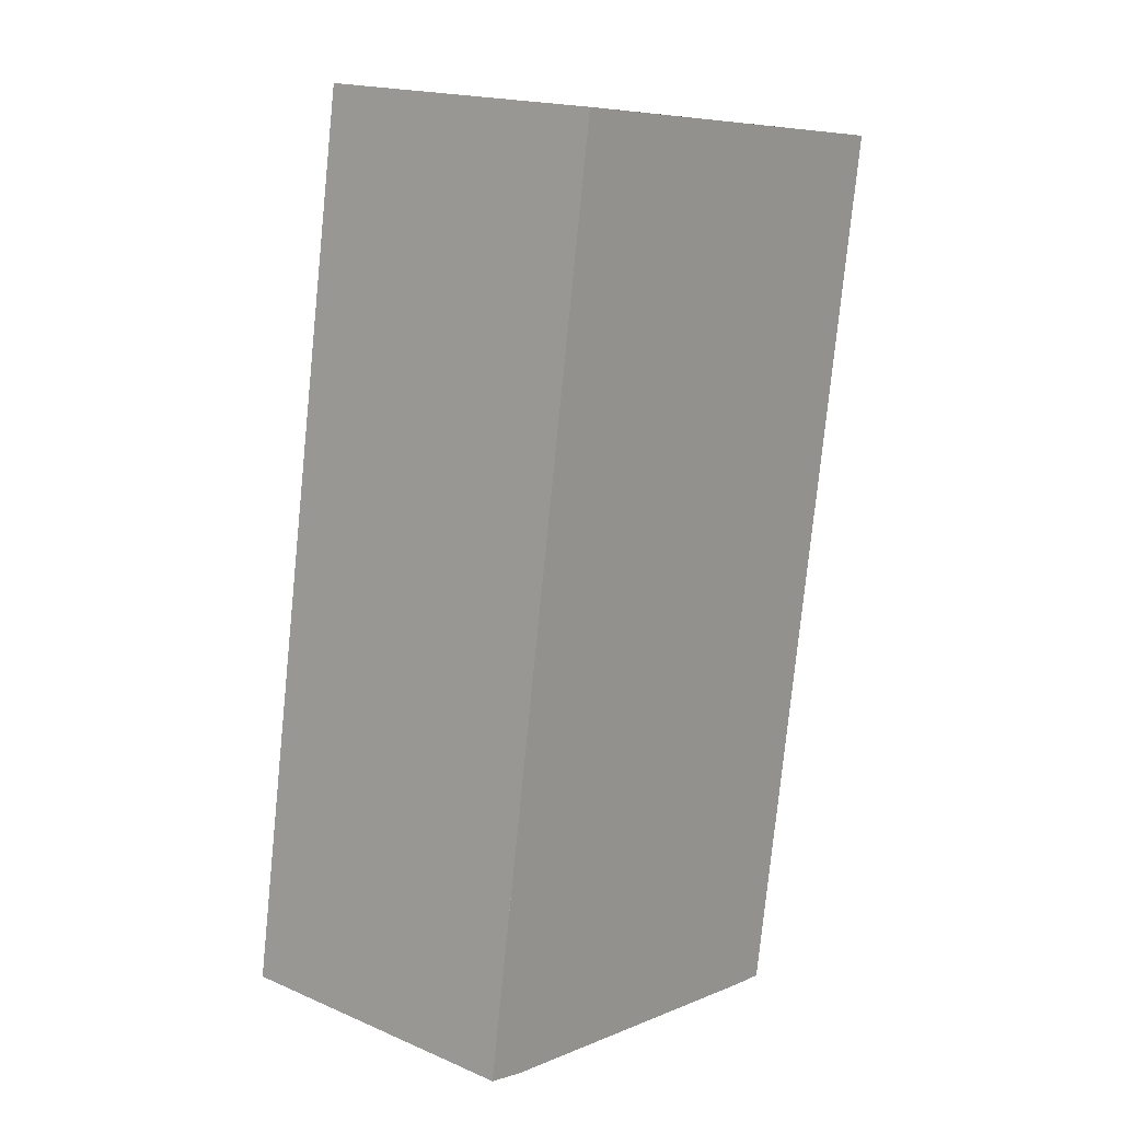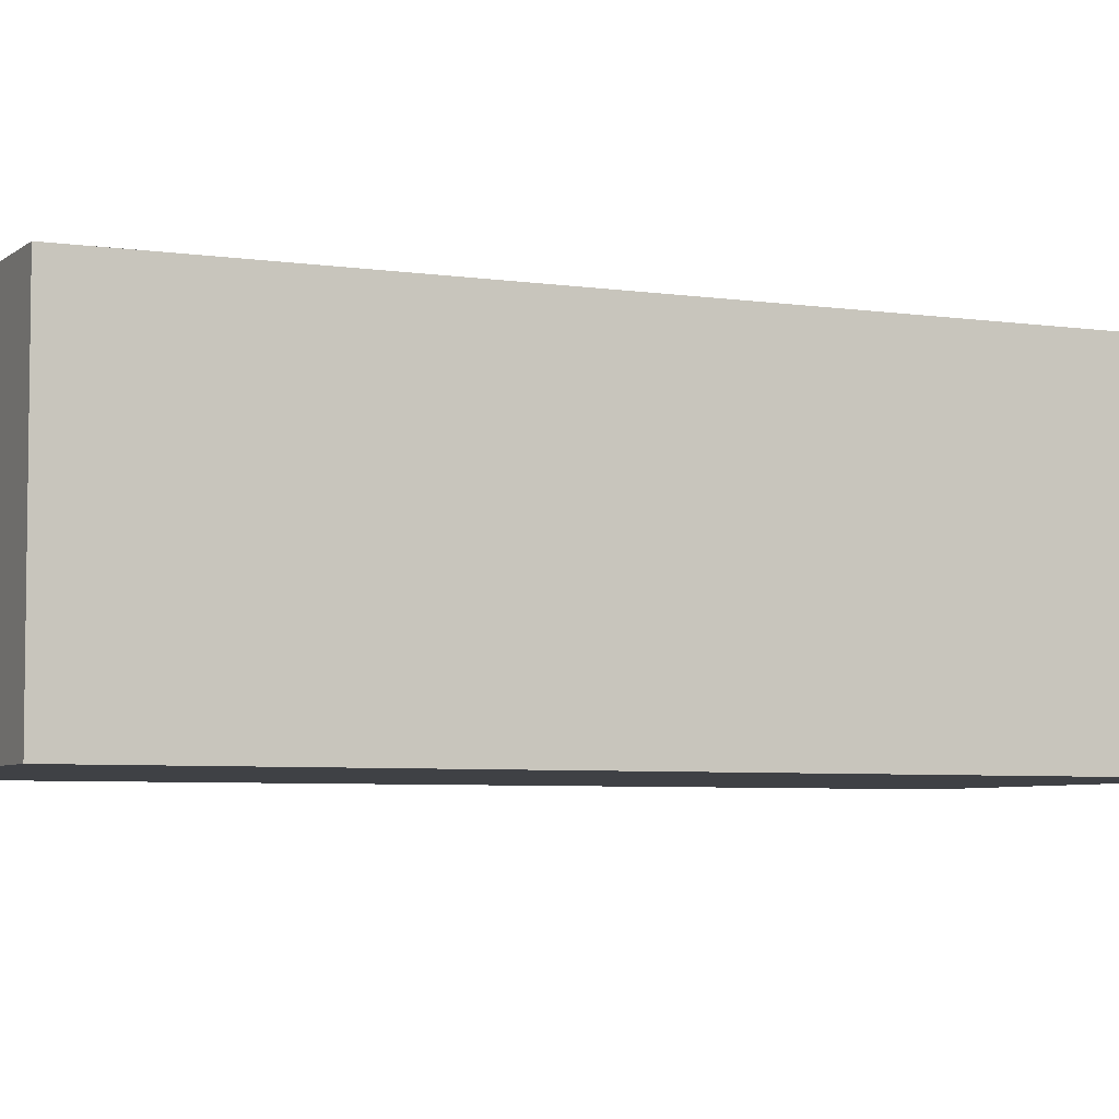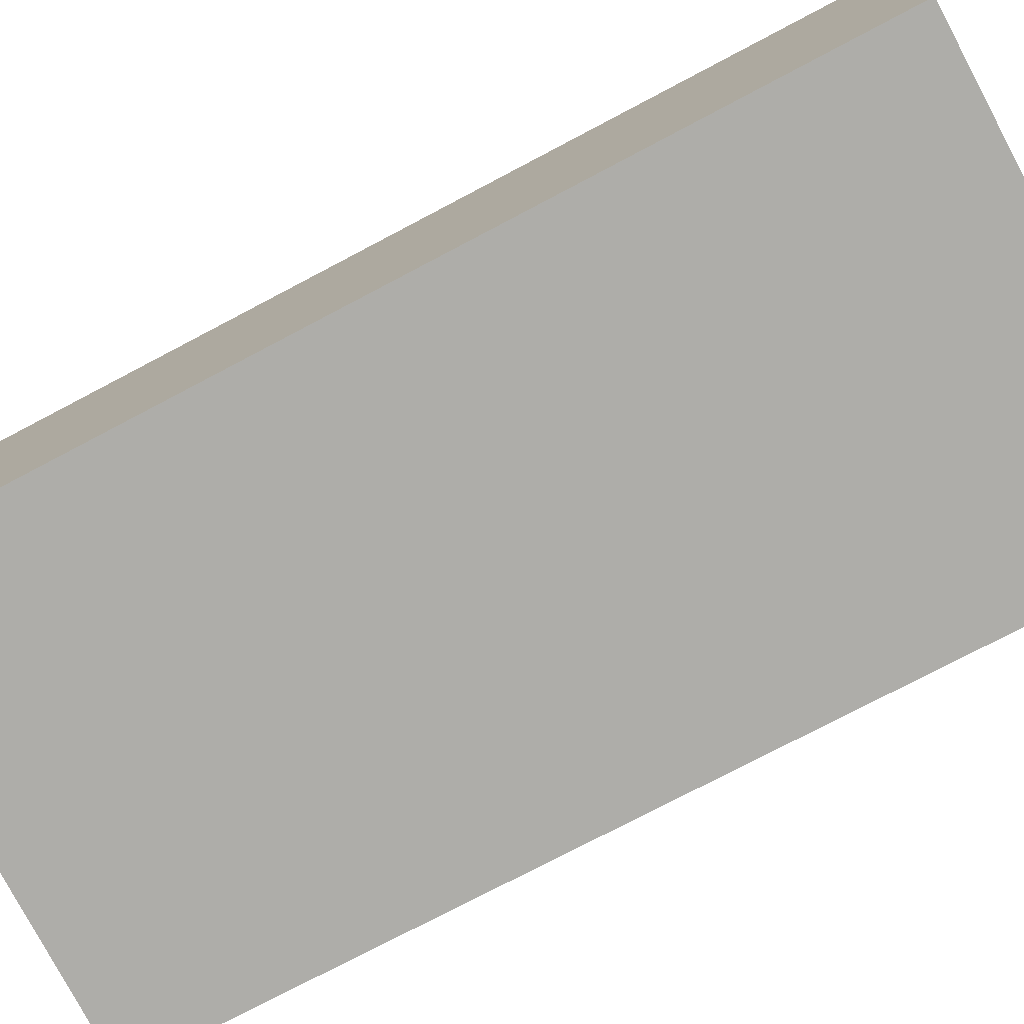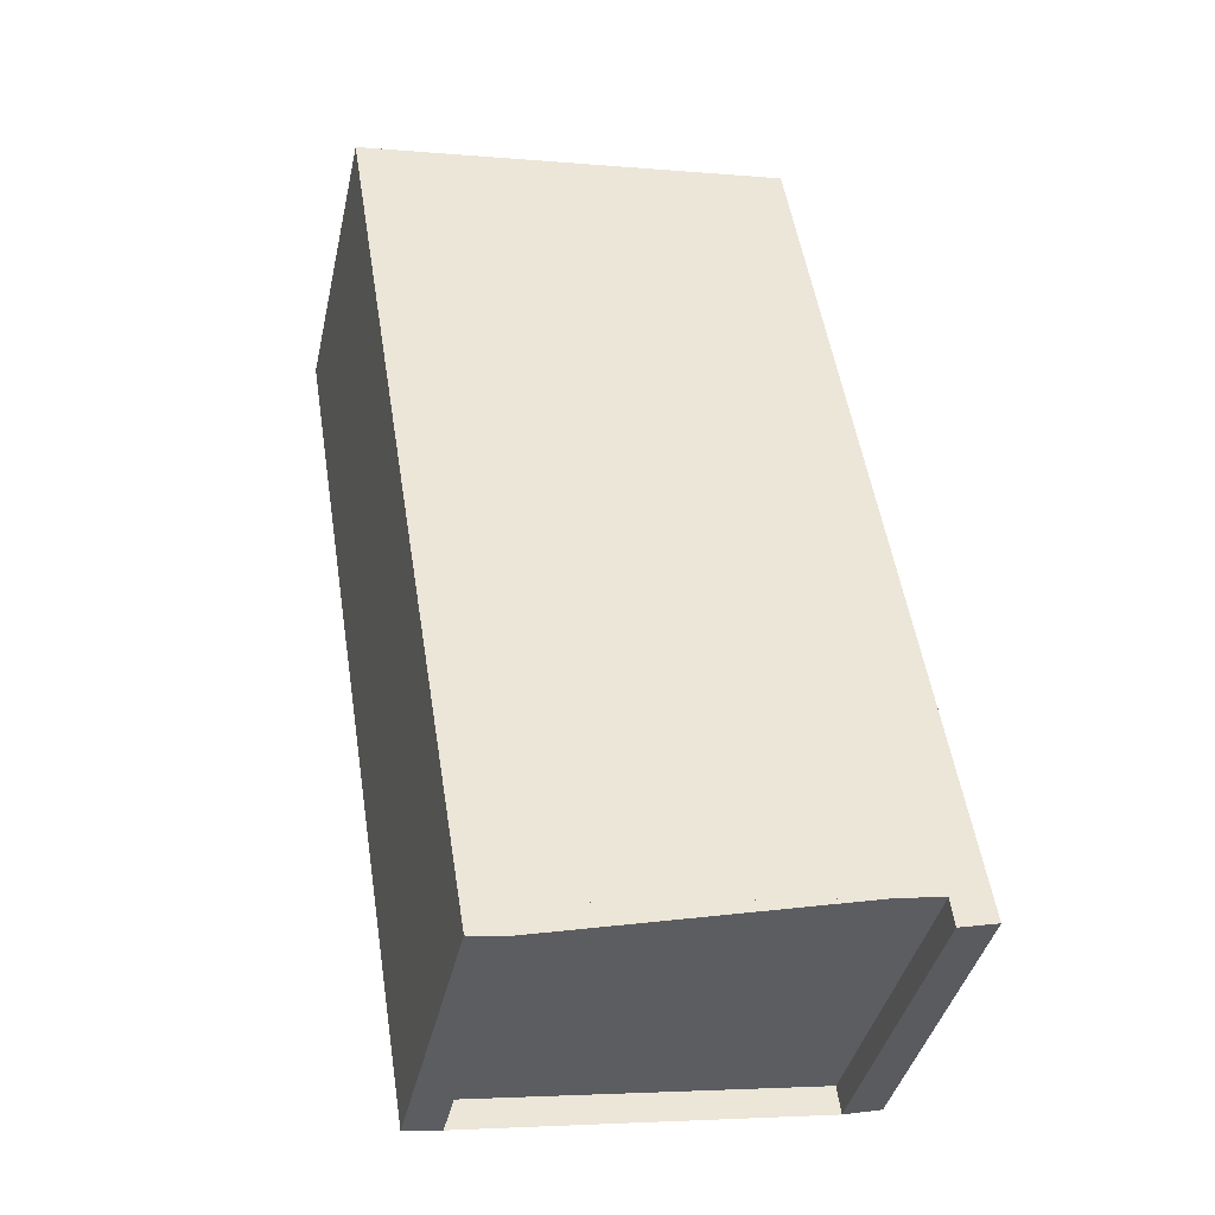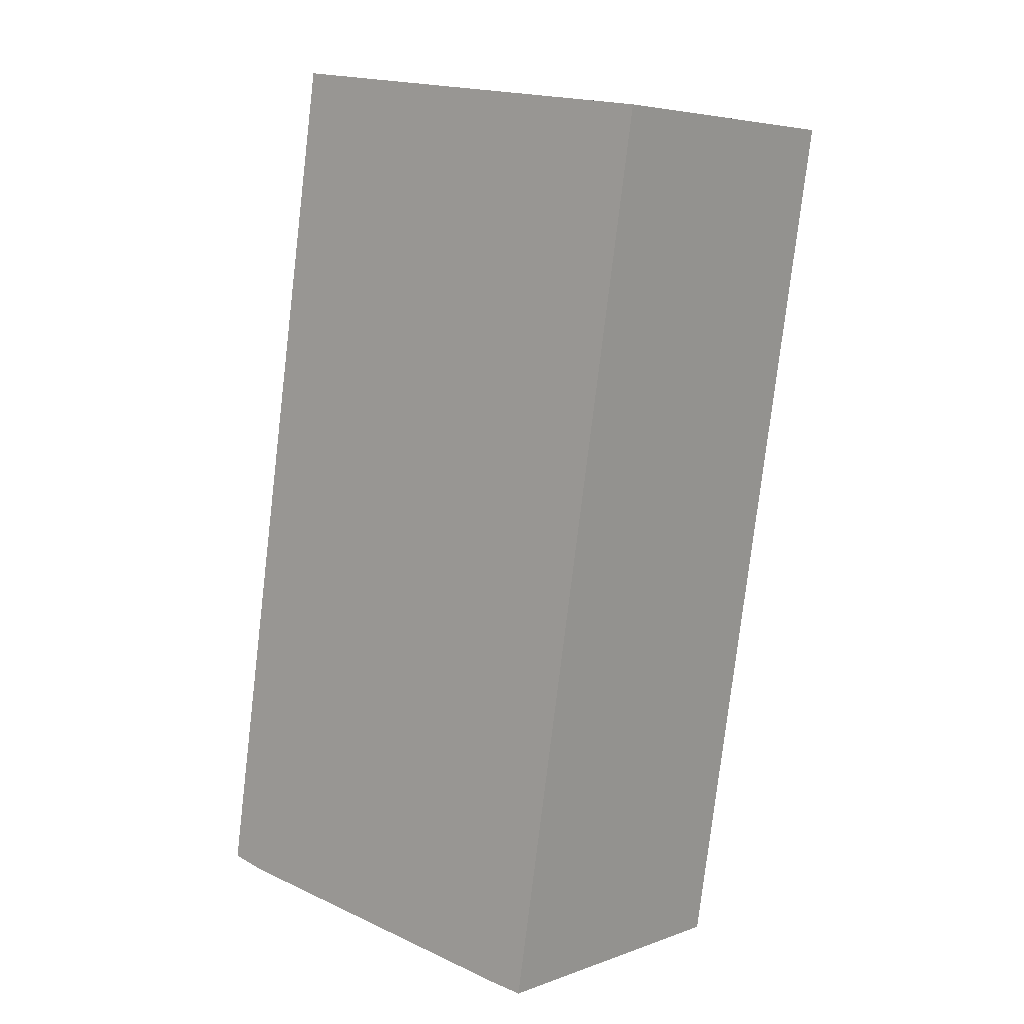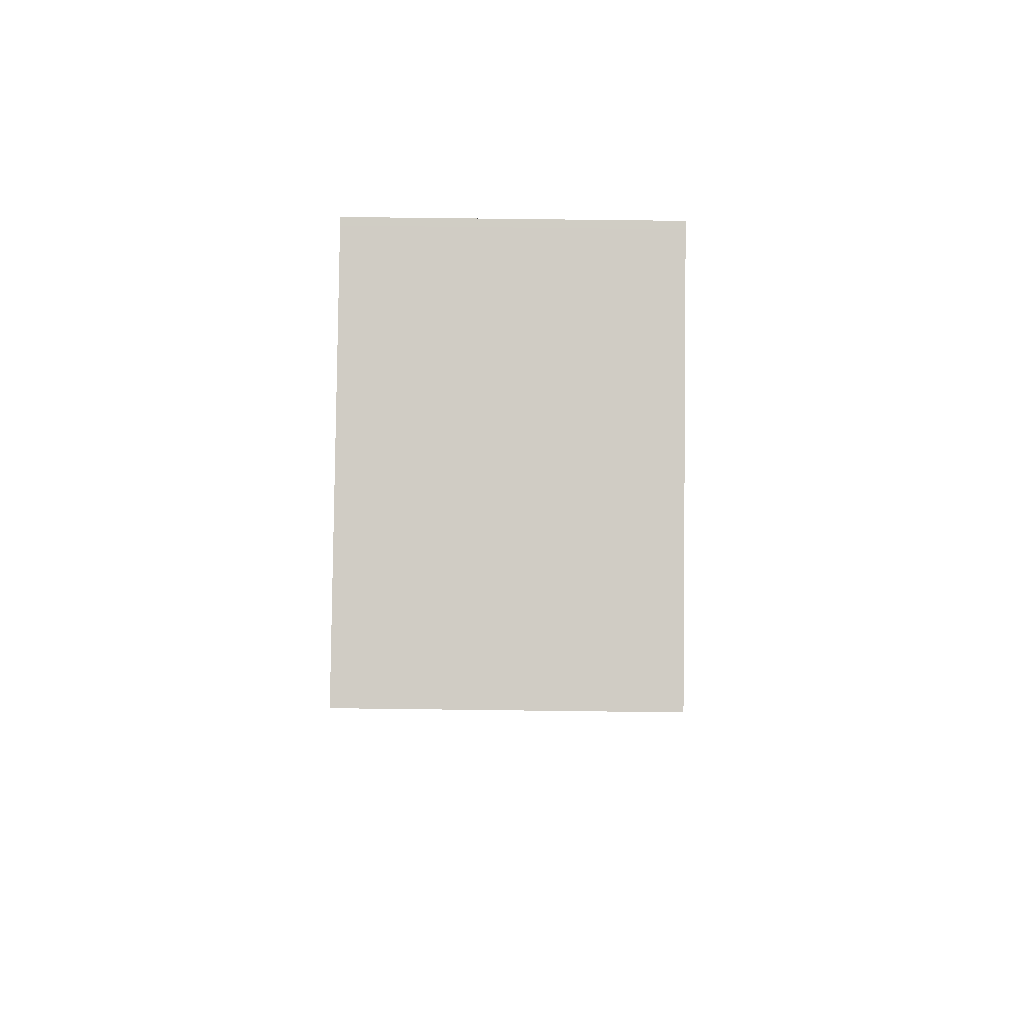
<metadata>
{"format":"obj","ext":"obj","renderer":"f3d","projection":"perspective","resolution":1024,"background":"white","views":[{"elev":18.0,"azim":129.8,"up":"+Y"},{"elev":-5.3,"azim":-106.4,"up":"+Z"},{"elev":-77.1,"azim":126.7,"up":"+Z"},{"elev":-40.3,"azim":-12.5,"up":"+Y"},{"elev":4.9,"azim":-139.0,"up":"+Y"},{"elev":75.4,"azim":-89.3,"up":"+Y"}]}
</metadata>
<code>
v -637.5 -2417 2.078
v -637.8 -2417 2.078
v -637.8 -2417 2.077
v -640.2 -2417 2.074
v -640.1 -2417 2.075
v -640.4 -2417 2.074
v -641.3 -2411 2.061
v -638.4 -2411 2.065
v -638.4 -2411 2.065
v -641.3 -2411 2.061
v -638.5 -2411 2.065
v -637.6 -2417 2.078
v -638.5 -2411 2.065
v -637.6 -2417 2.078
v -637.5 -2417 2.078
v -640.4 -2417 2.074
v -637.6 -2417 2.078
v -637.5 -2417 2.078
v -637.5 -2417 0
v -637.6 -2417 0
v -637.8 -2417 2.077
v -637.8 -2417 2.078
v -637.8 -2417 0
v -637.8 -2417 0
v -640.2 -2417 2.074
v -637.8 -2417 2.077
v -637.8 -2417 0
v -640.2 -2417 4.441e-16
v -640.1 -2417 2.075
v -640.2 -2417 2.074
v -640.2 -2417 4.441e-16
v -640.1 -2417 0
v -640.4 -2417 2.074
v -640.1 -2417 2.075
v -640.1 -2417 0
v -640.4 -2417 0
v -640.4 -2417 2.074
v -640.4 -2417 2.074
v -640.4 -2417 0
v -640.4 -2417 0
v -638.5 -2411 2.065
v -641.3 -2411 2.061
v -641.3 -2411 0
v -638.5 -2411 0
v -638.4 -2411 2.065
v -638.4 -2411 2.065
v -638.4 -2411 0
v -638.4 -2411 0
v -637.5 -2417 2.078
v -638.4 -2411 2.065
v -638.4 -2411 0
v -637.5 -2417 0
v -641.3 -2411 2.061
v -641.3 -2411 2.061
v -641.3 -2411 0
v -641.3 -2411 0
v -637.8 -2417 2.078
v -637.6 -2417 2.078
v -637.6 -2417 0
v -637.8 -2417 0
v -638.4 -2411 2.065
v -638.5 -2411 2.065
v -638.5 -2411 0
v -638.4 -2411 0
v -637.5 -2417 2.078
v -637.5 -2417 2.078
v -637.5 -2417 0
v -637.5 -2417 0
v -641.3 -2411 2.061
v -640.4 -2417 2.074
v -640.4 -2417 0
v -641.3 -2411 0
v -637.5 -2417 0
v -637.8 -2417 0
v -637.8 -2417 0
v -640.2 -2417 0
v -640.1 -2417 0
v -640.4 -2417 0
v -641.3 -2411 0
v -638.4 -2411 0
f 11 10 7 13
f 14 12 2 3 4 5 6 16
f 15 1 12 14
f 13 8 9 11
f 14 11 9 15
f 16 10 11 14
f 18 19 20 17
f 22 23 24 21
f 26 27 28 25
f 30 31 32 29
f 34 35 36 33
f 38 39 40 37
f 42 43 44 41
f 46 47 48 45
f 50 51 52 49
f 54 55 56 53
f 58 59 60 57
f 62 63 64 61
f 66 67 68 65
f 70 71 72 69
f 74 75 76 77 78 79 80 73

</code>
